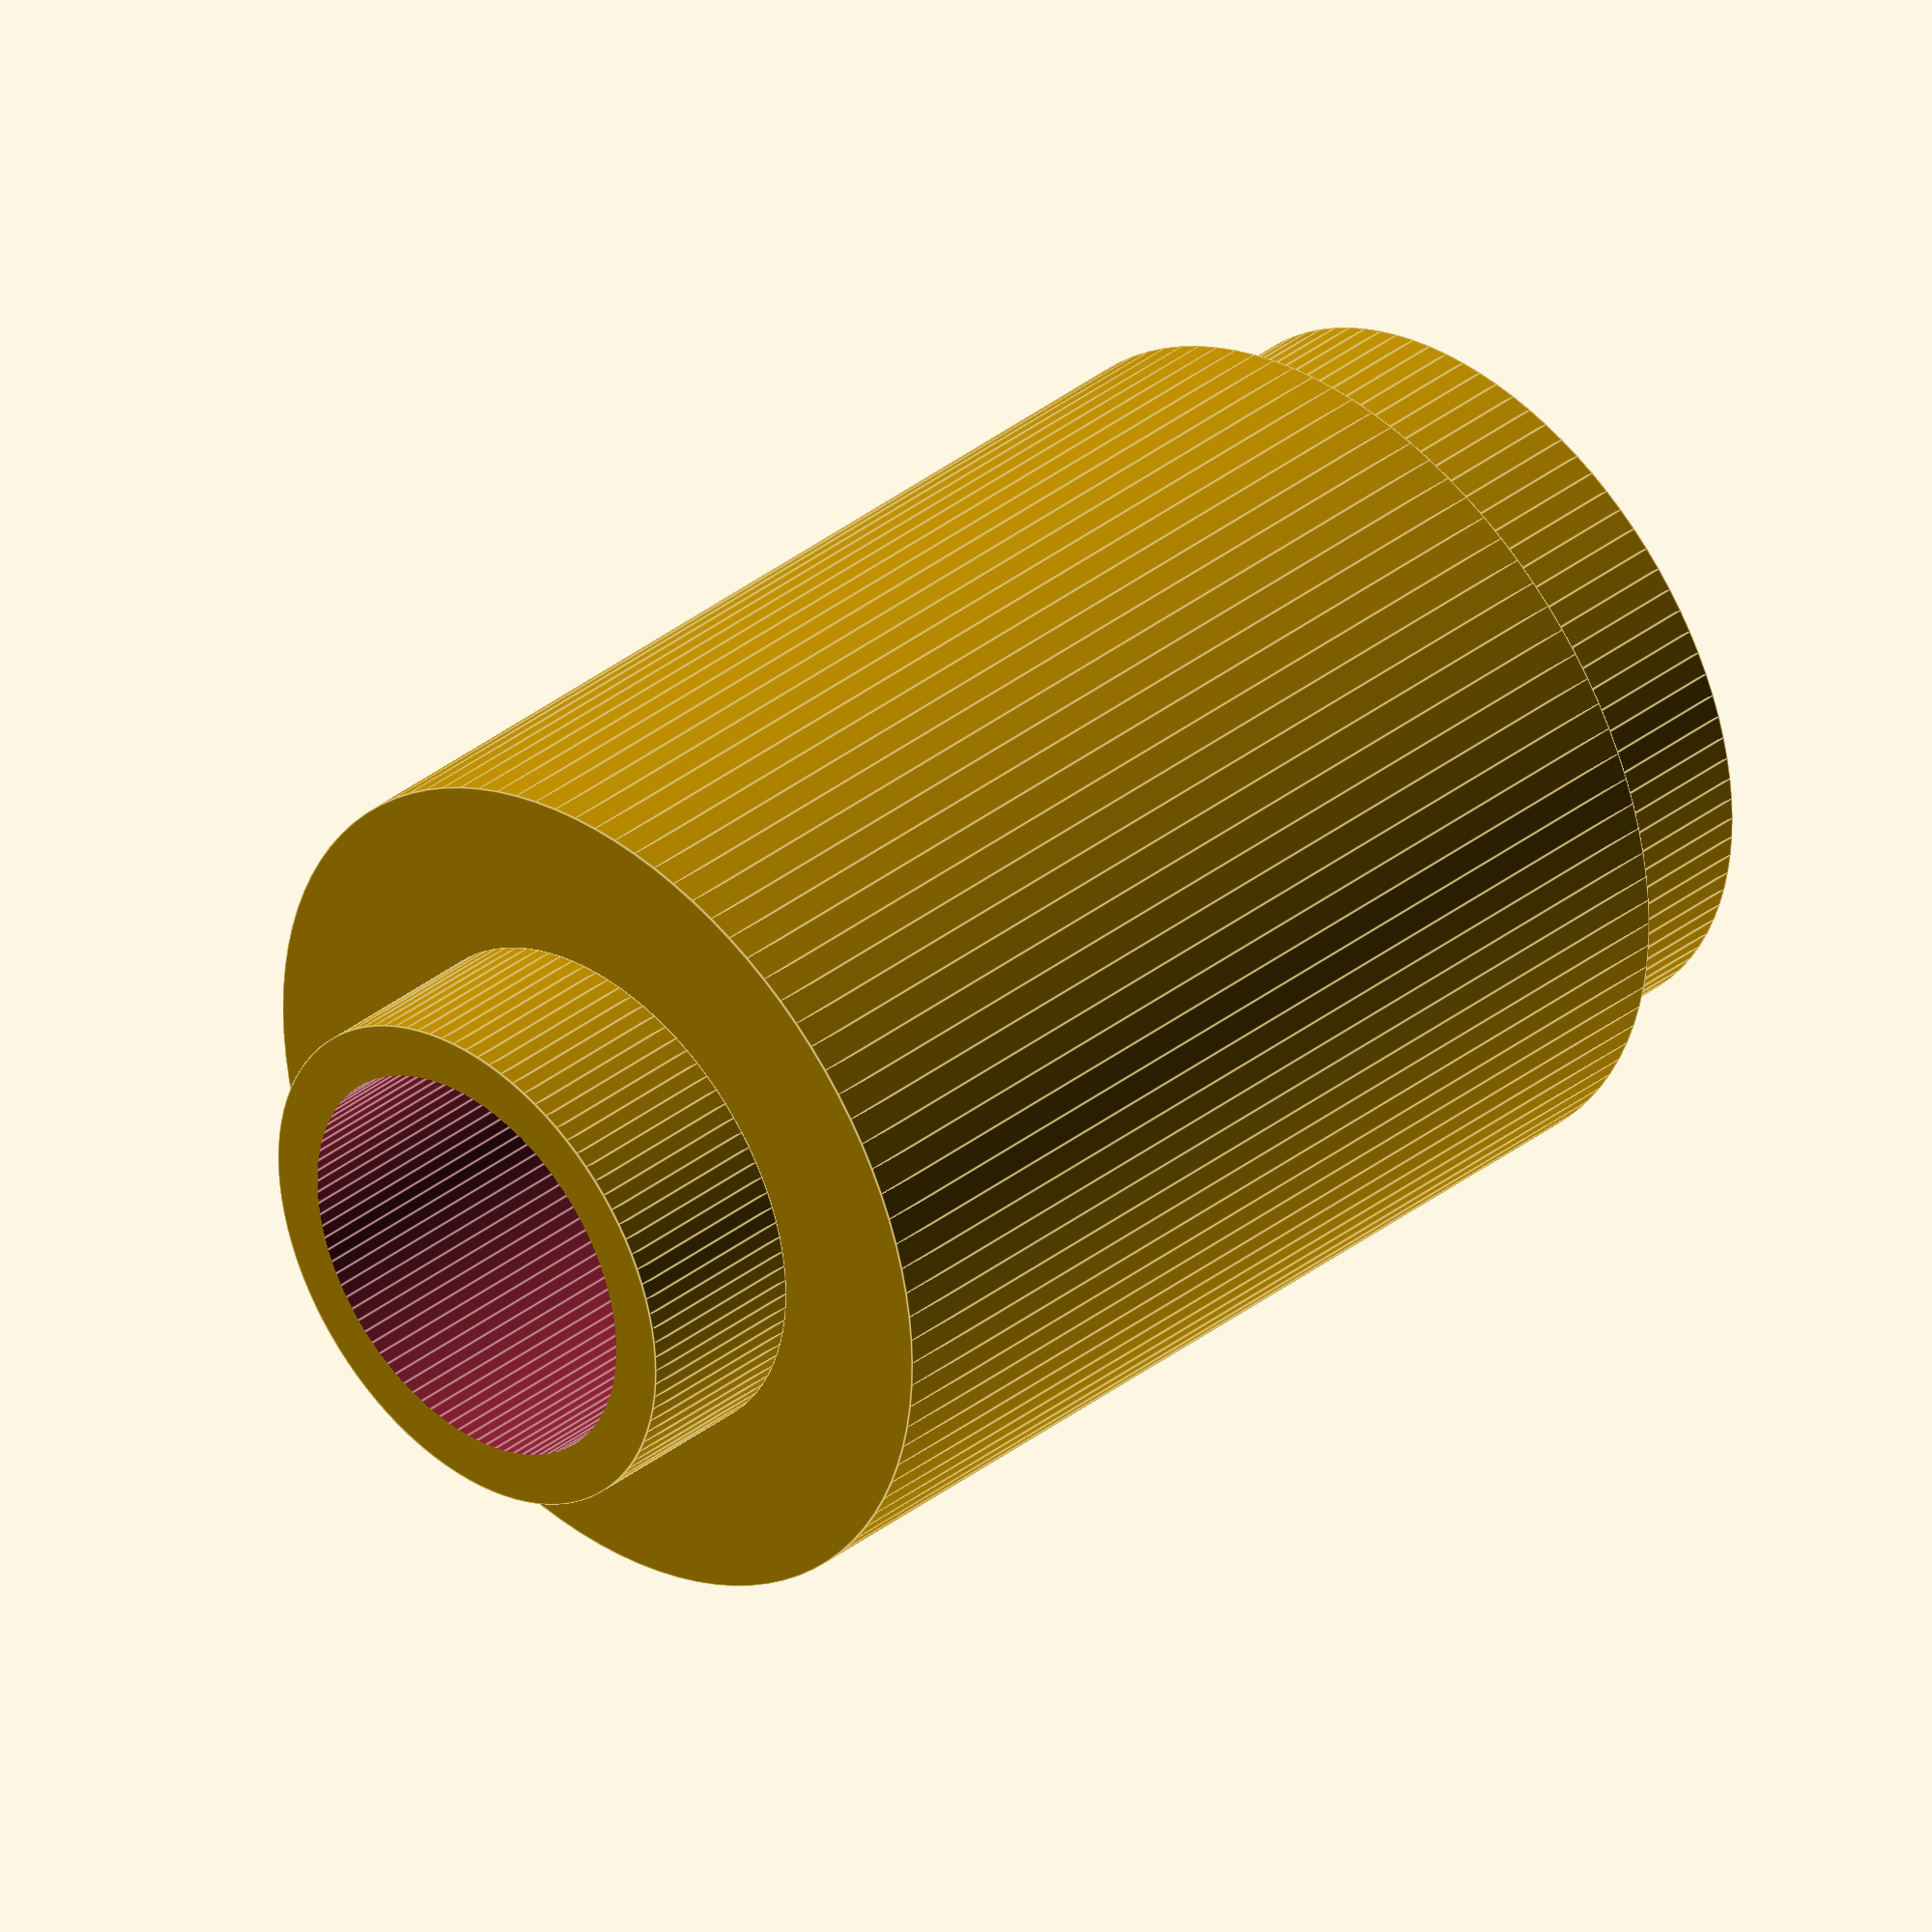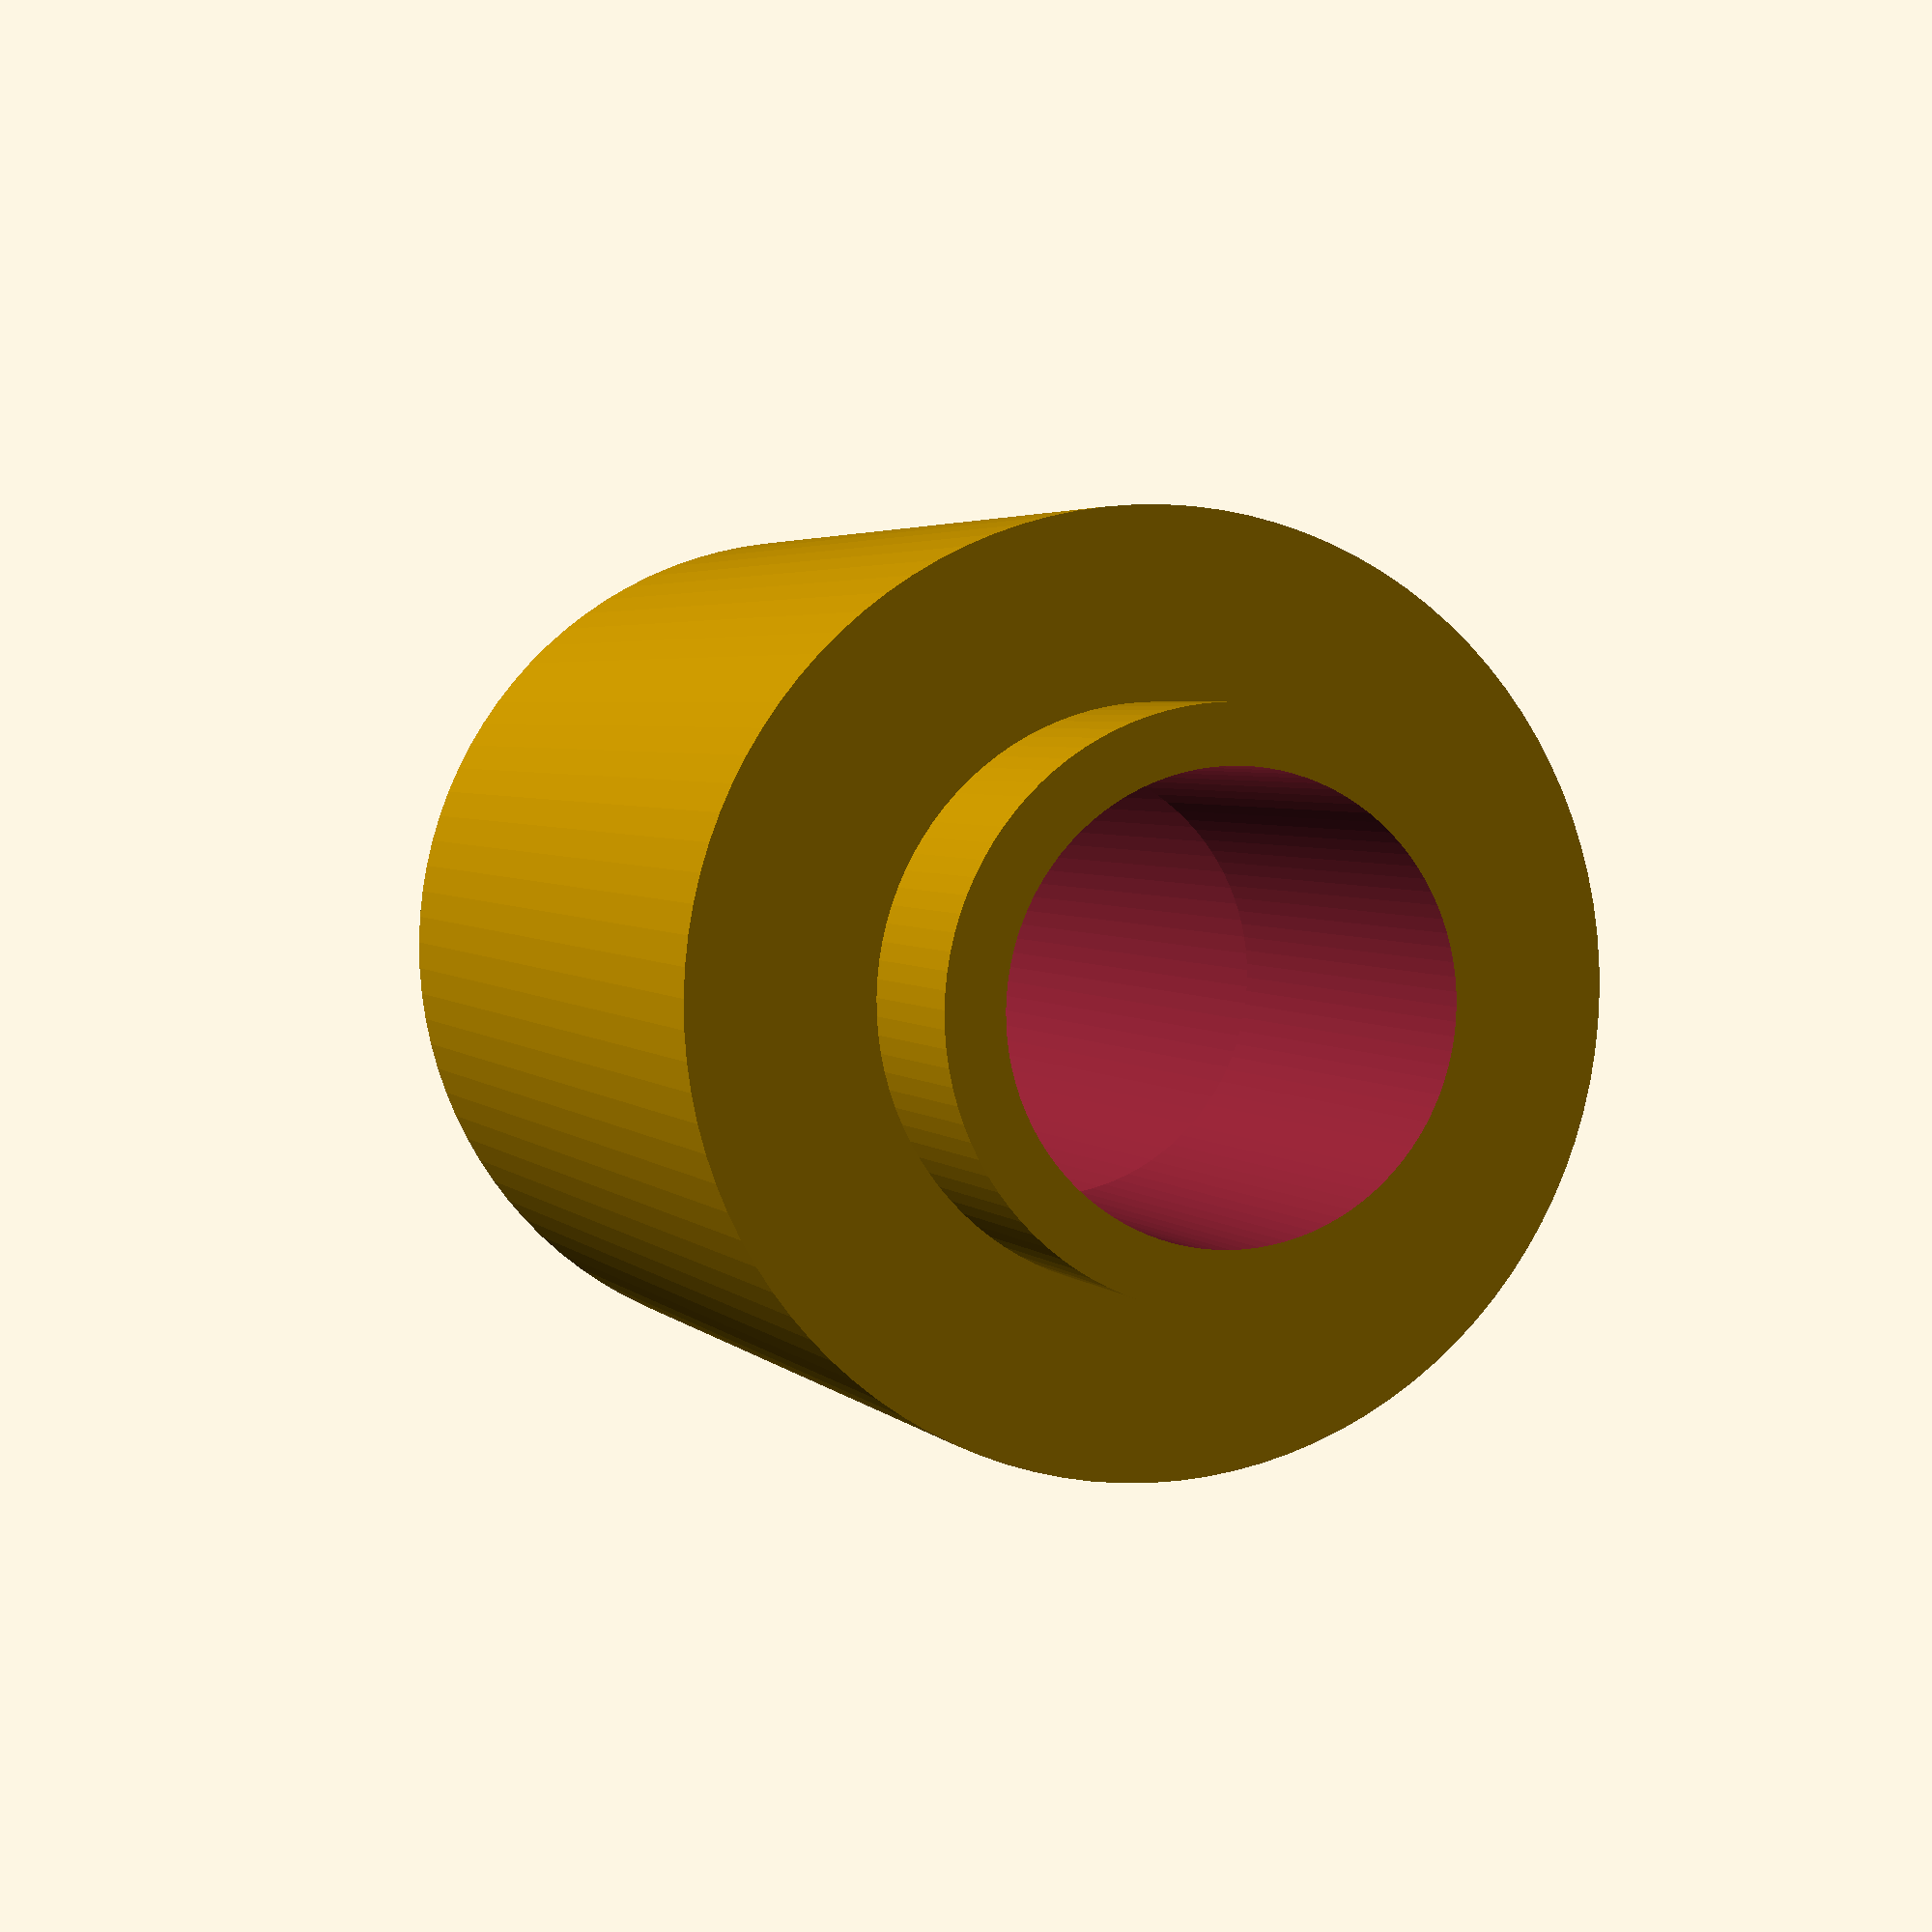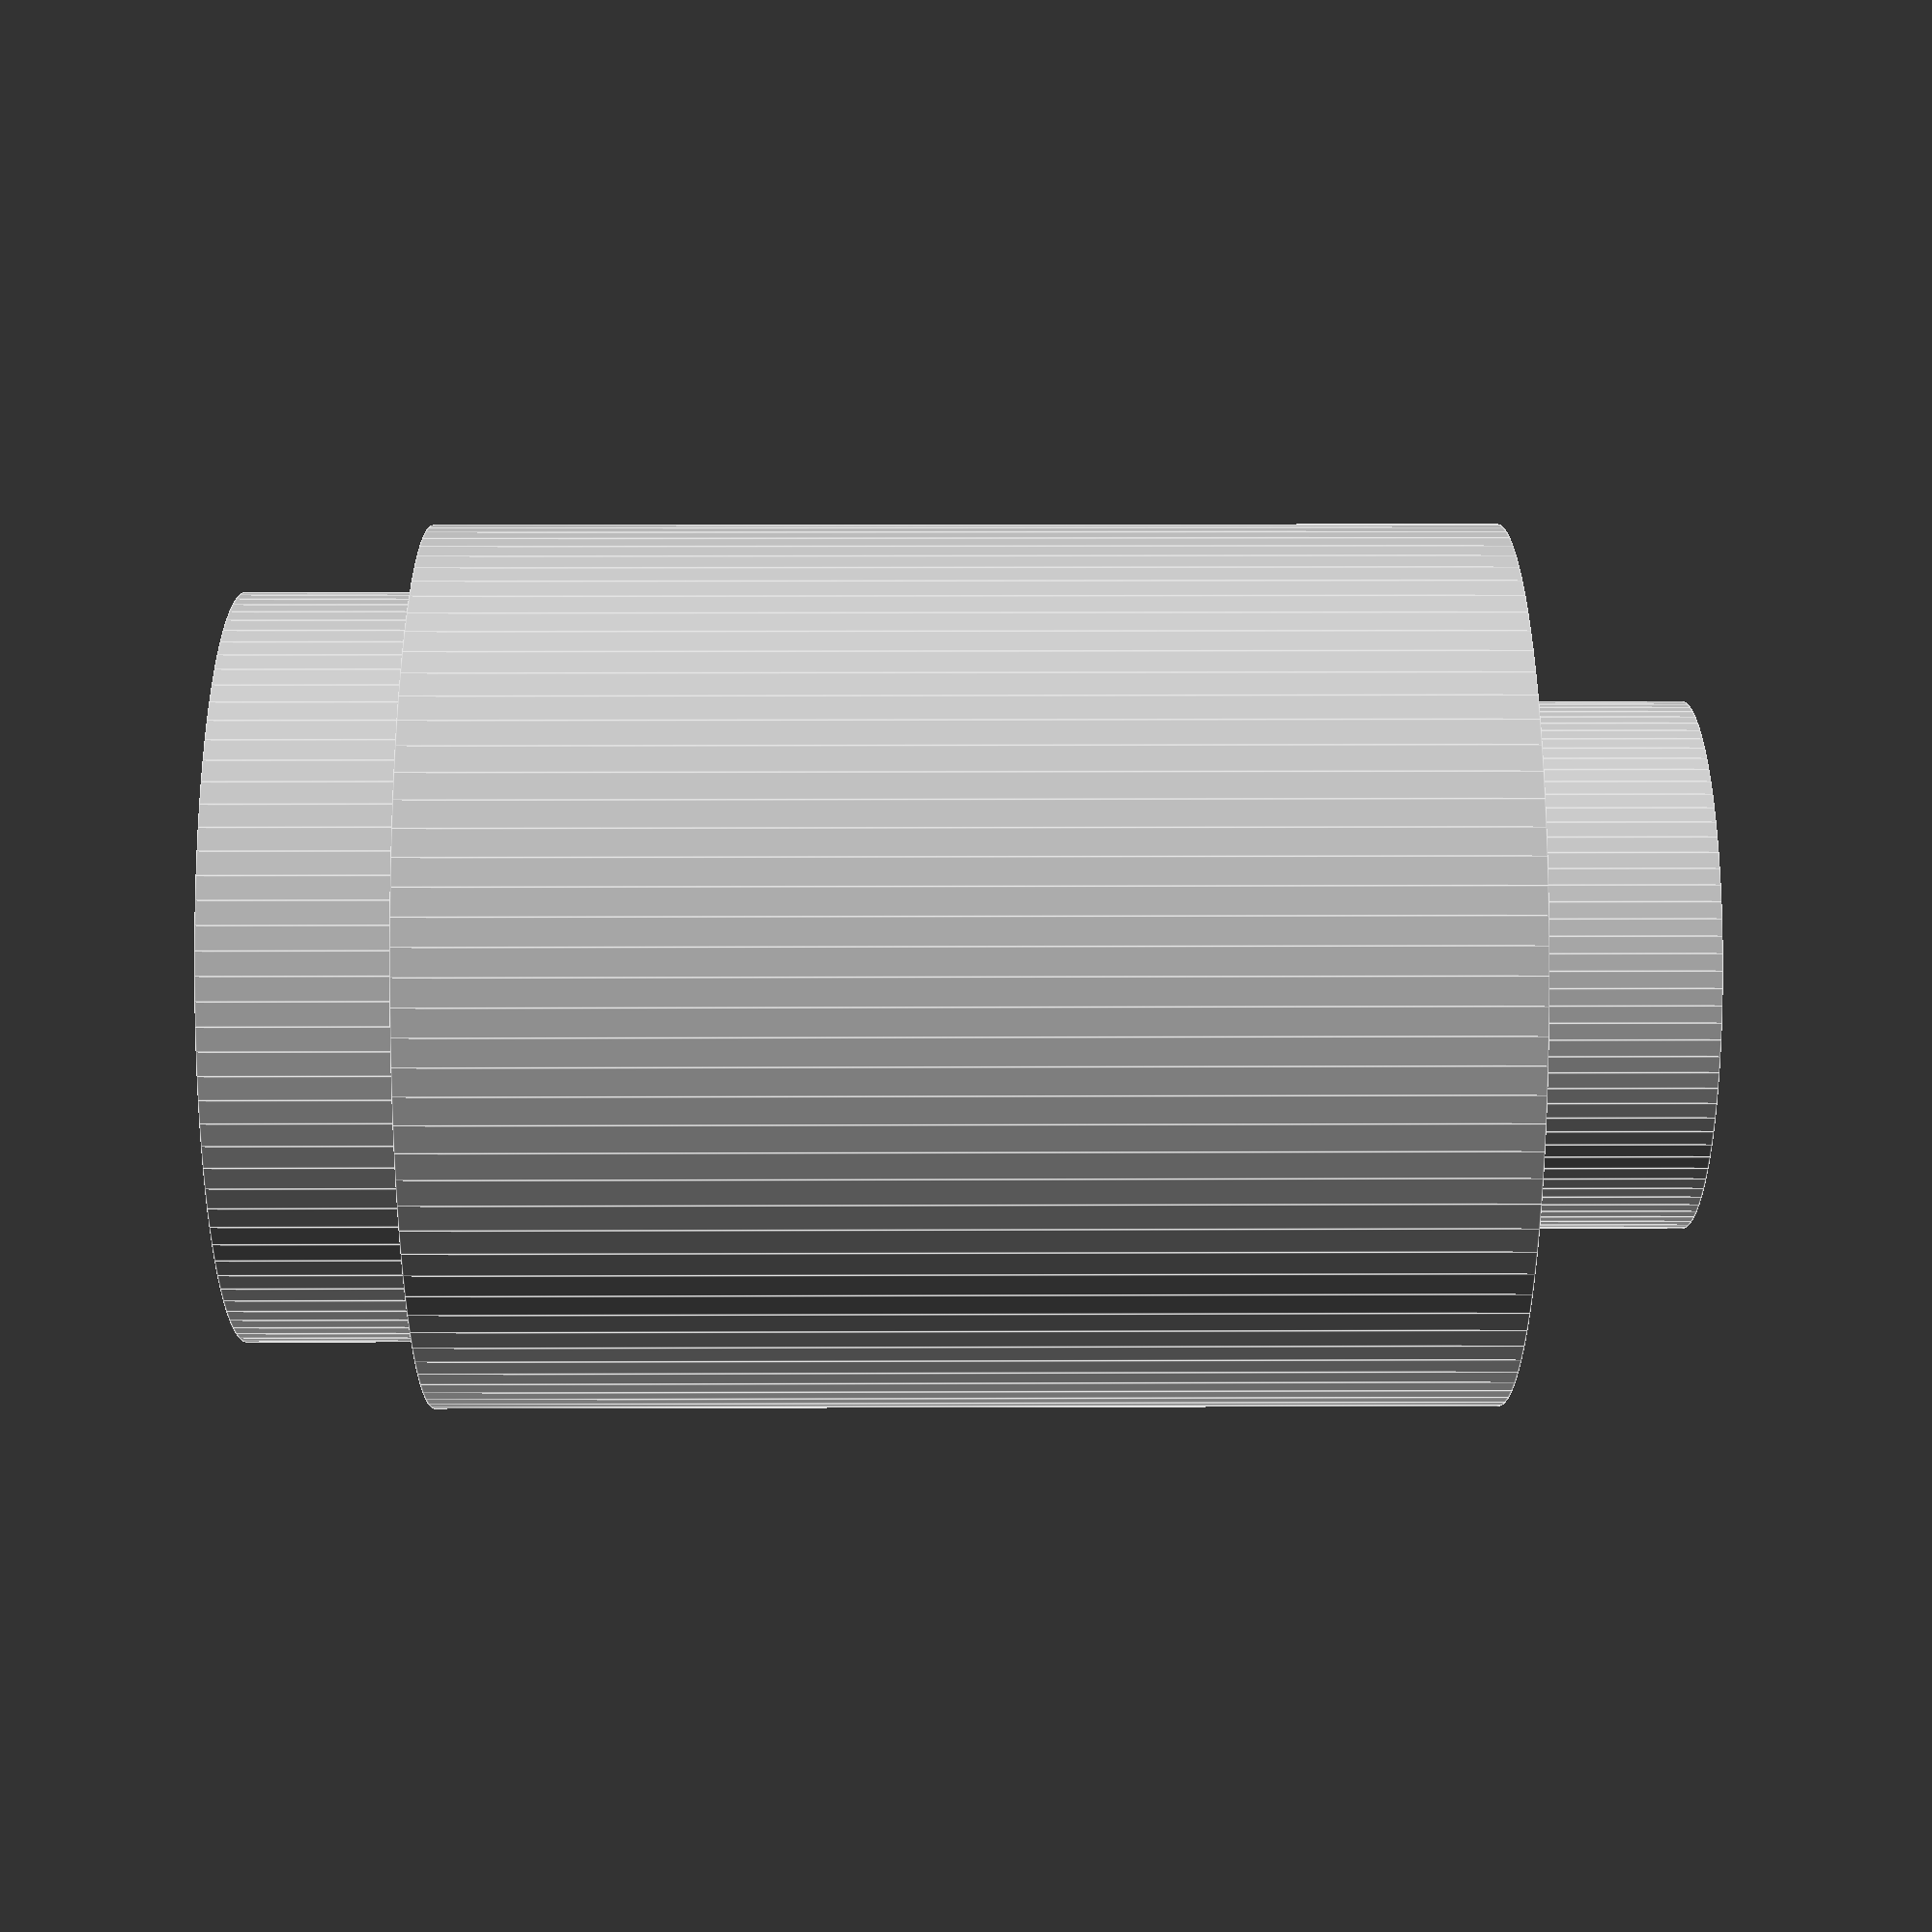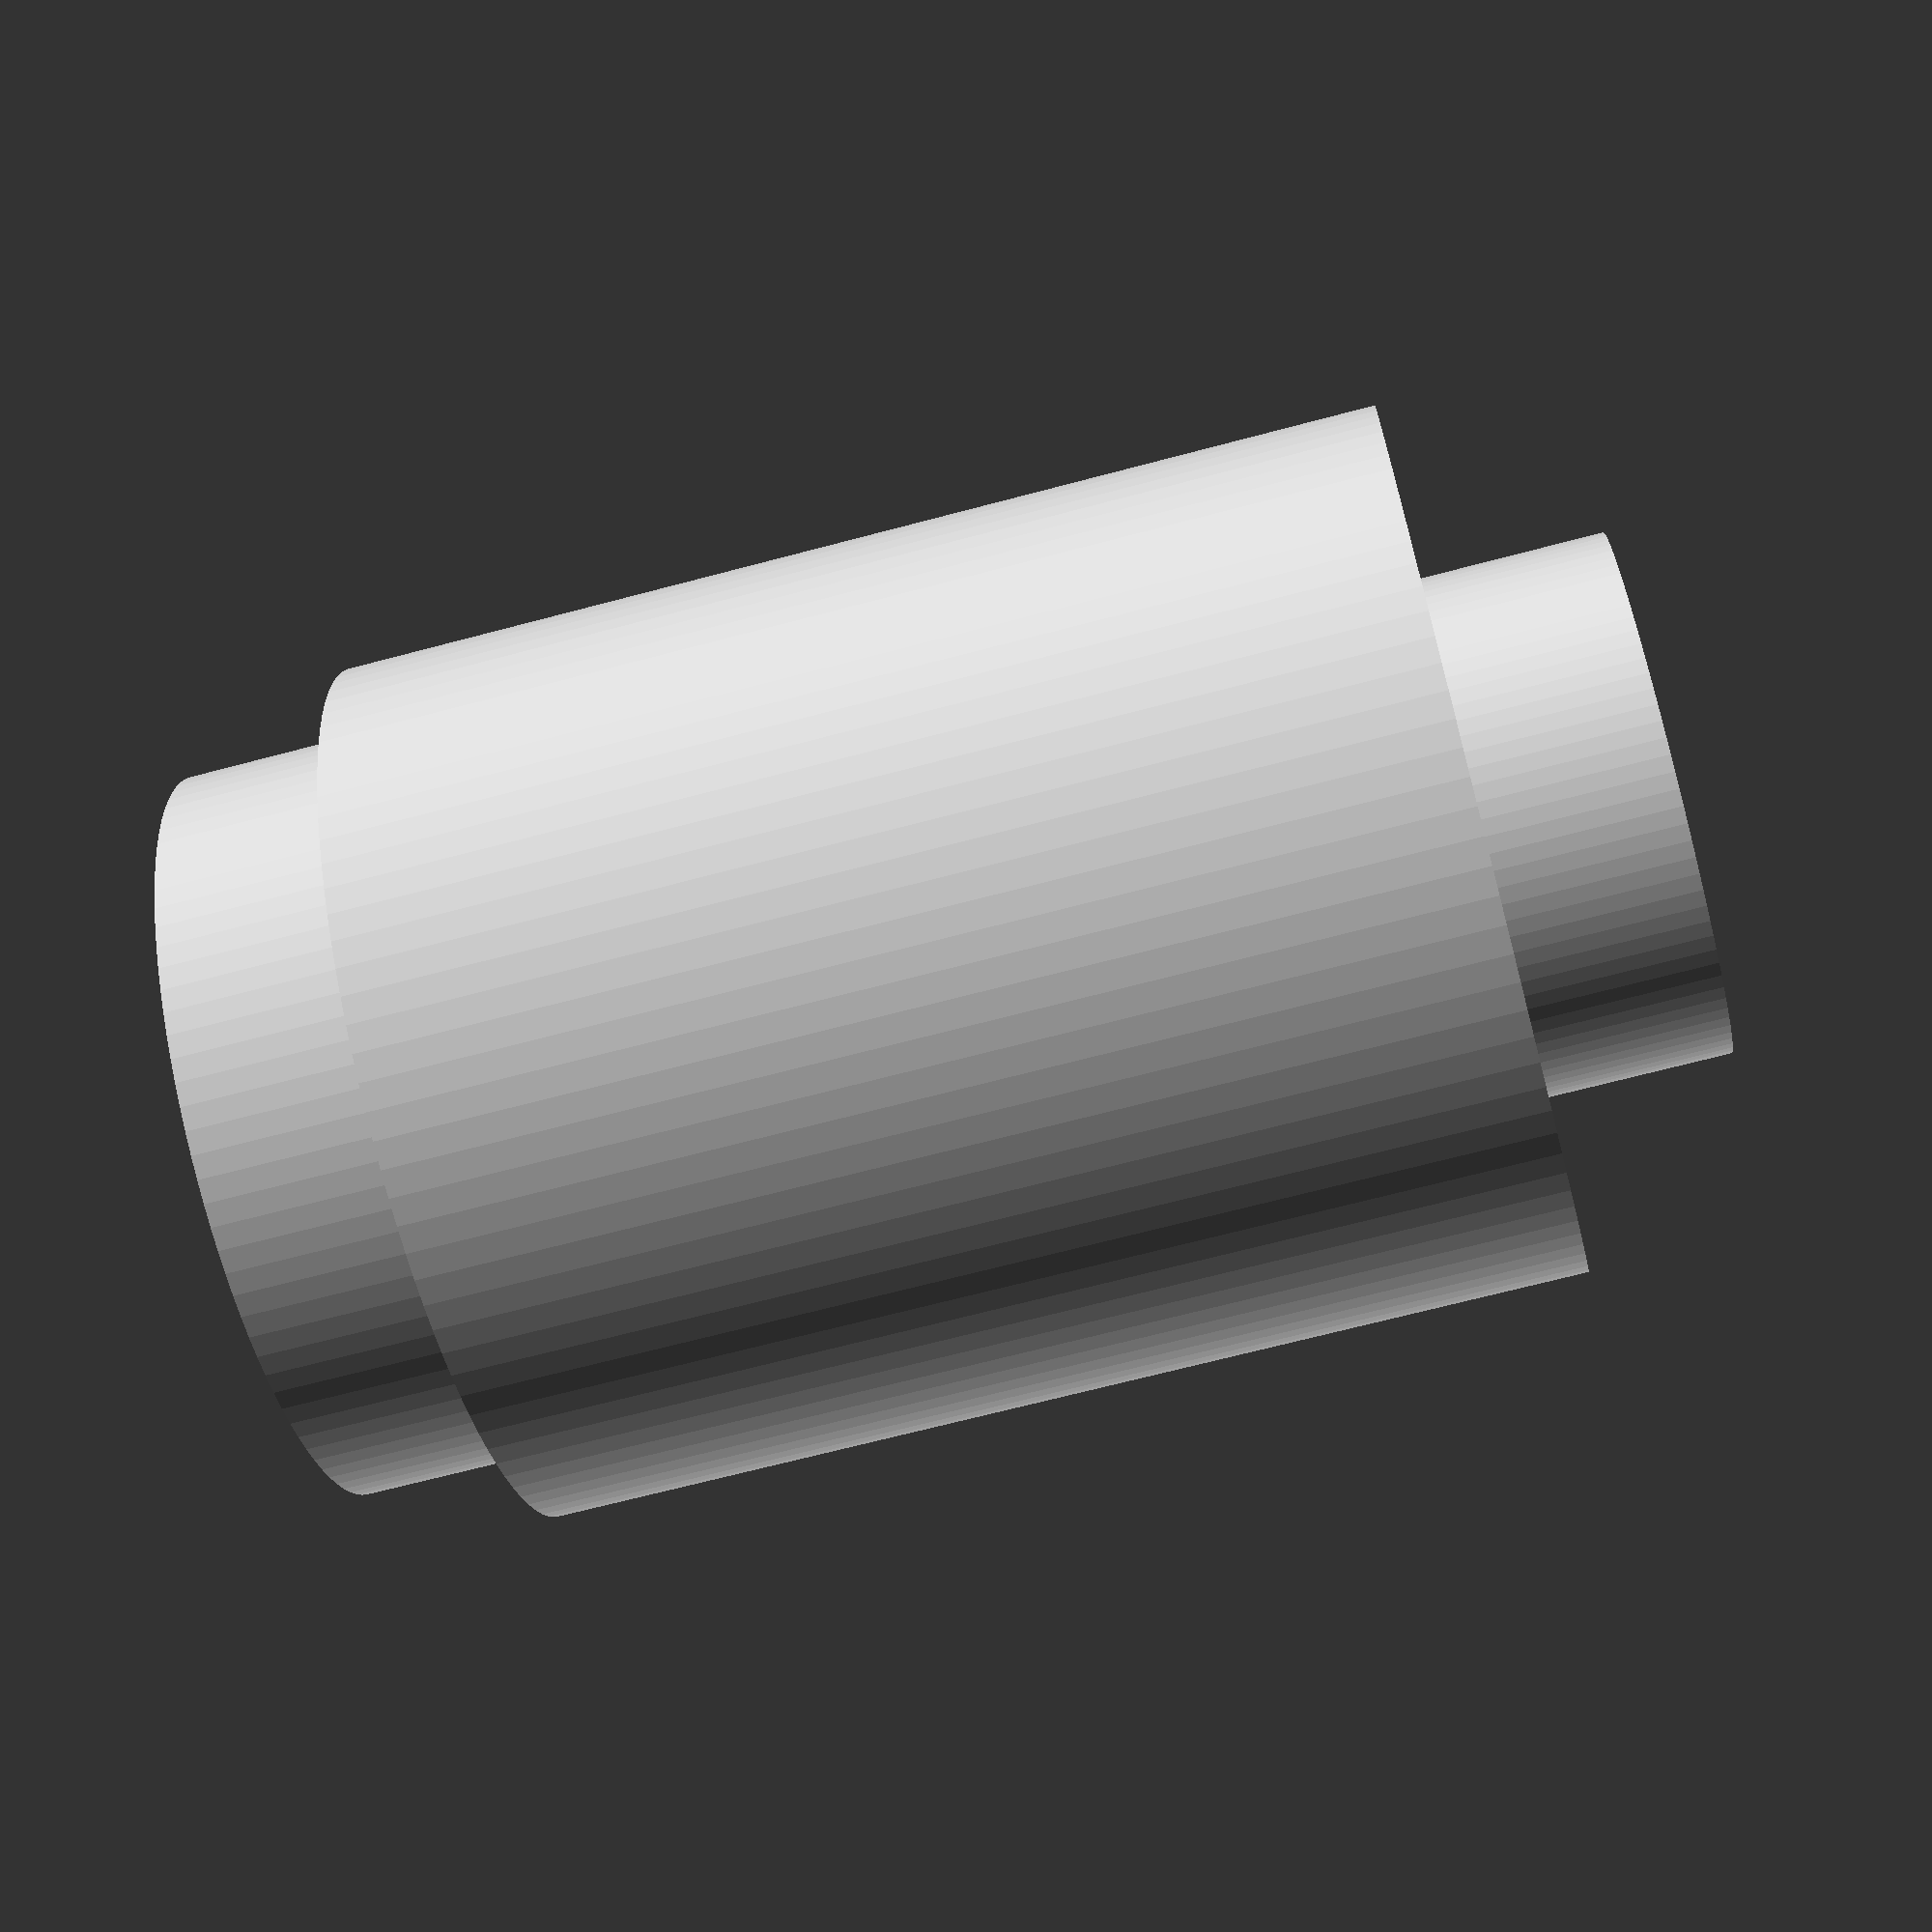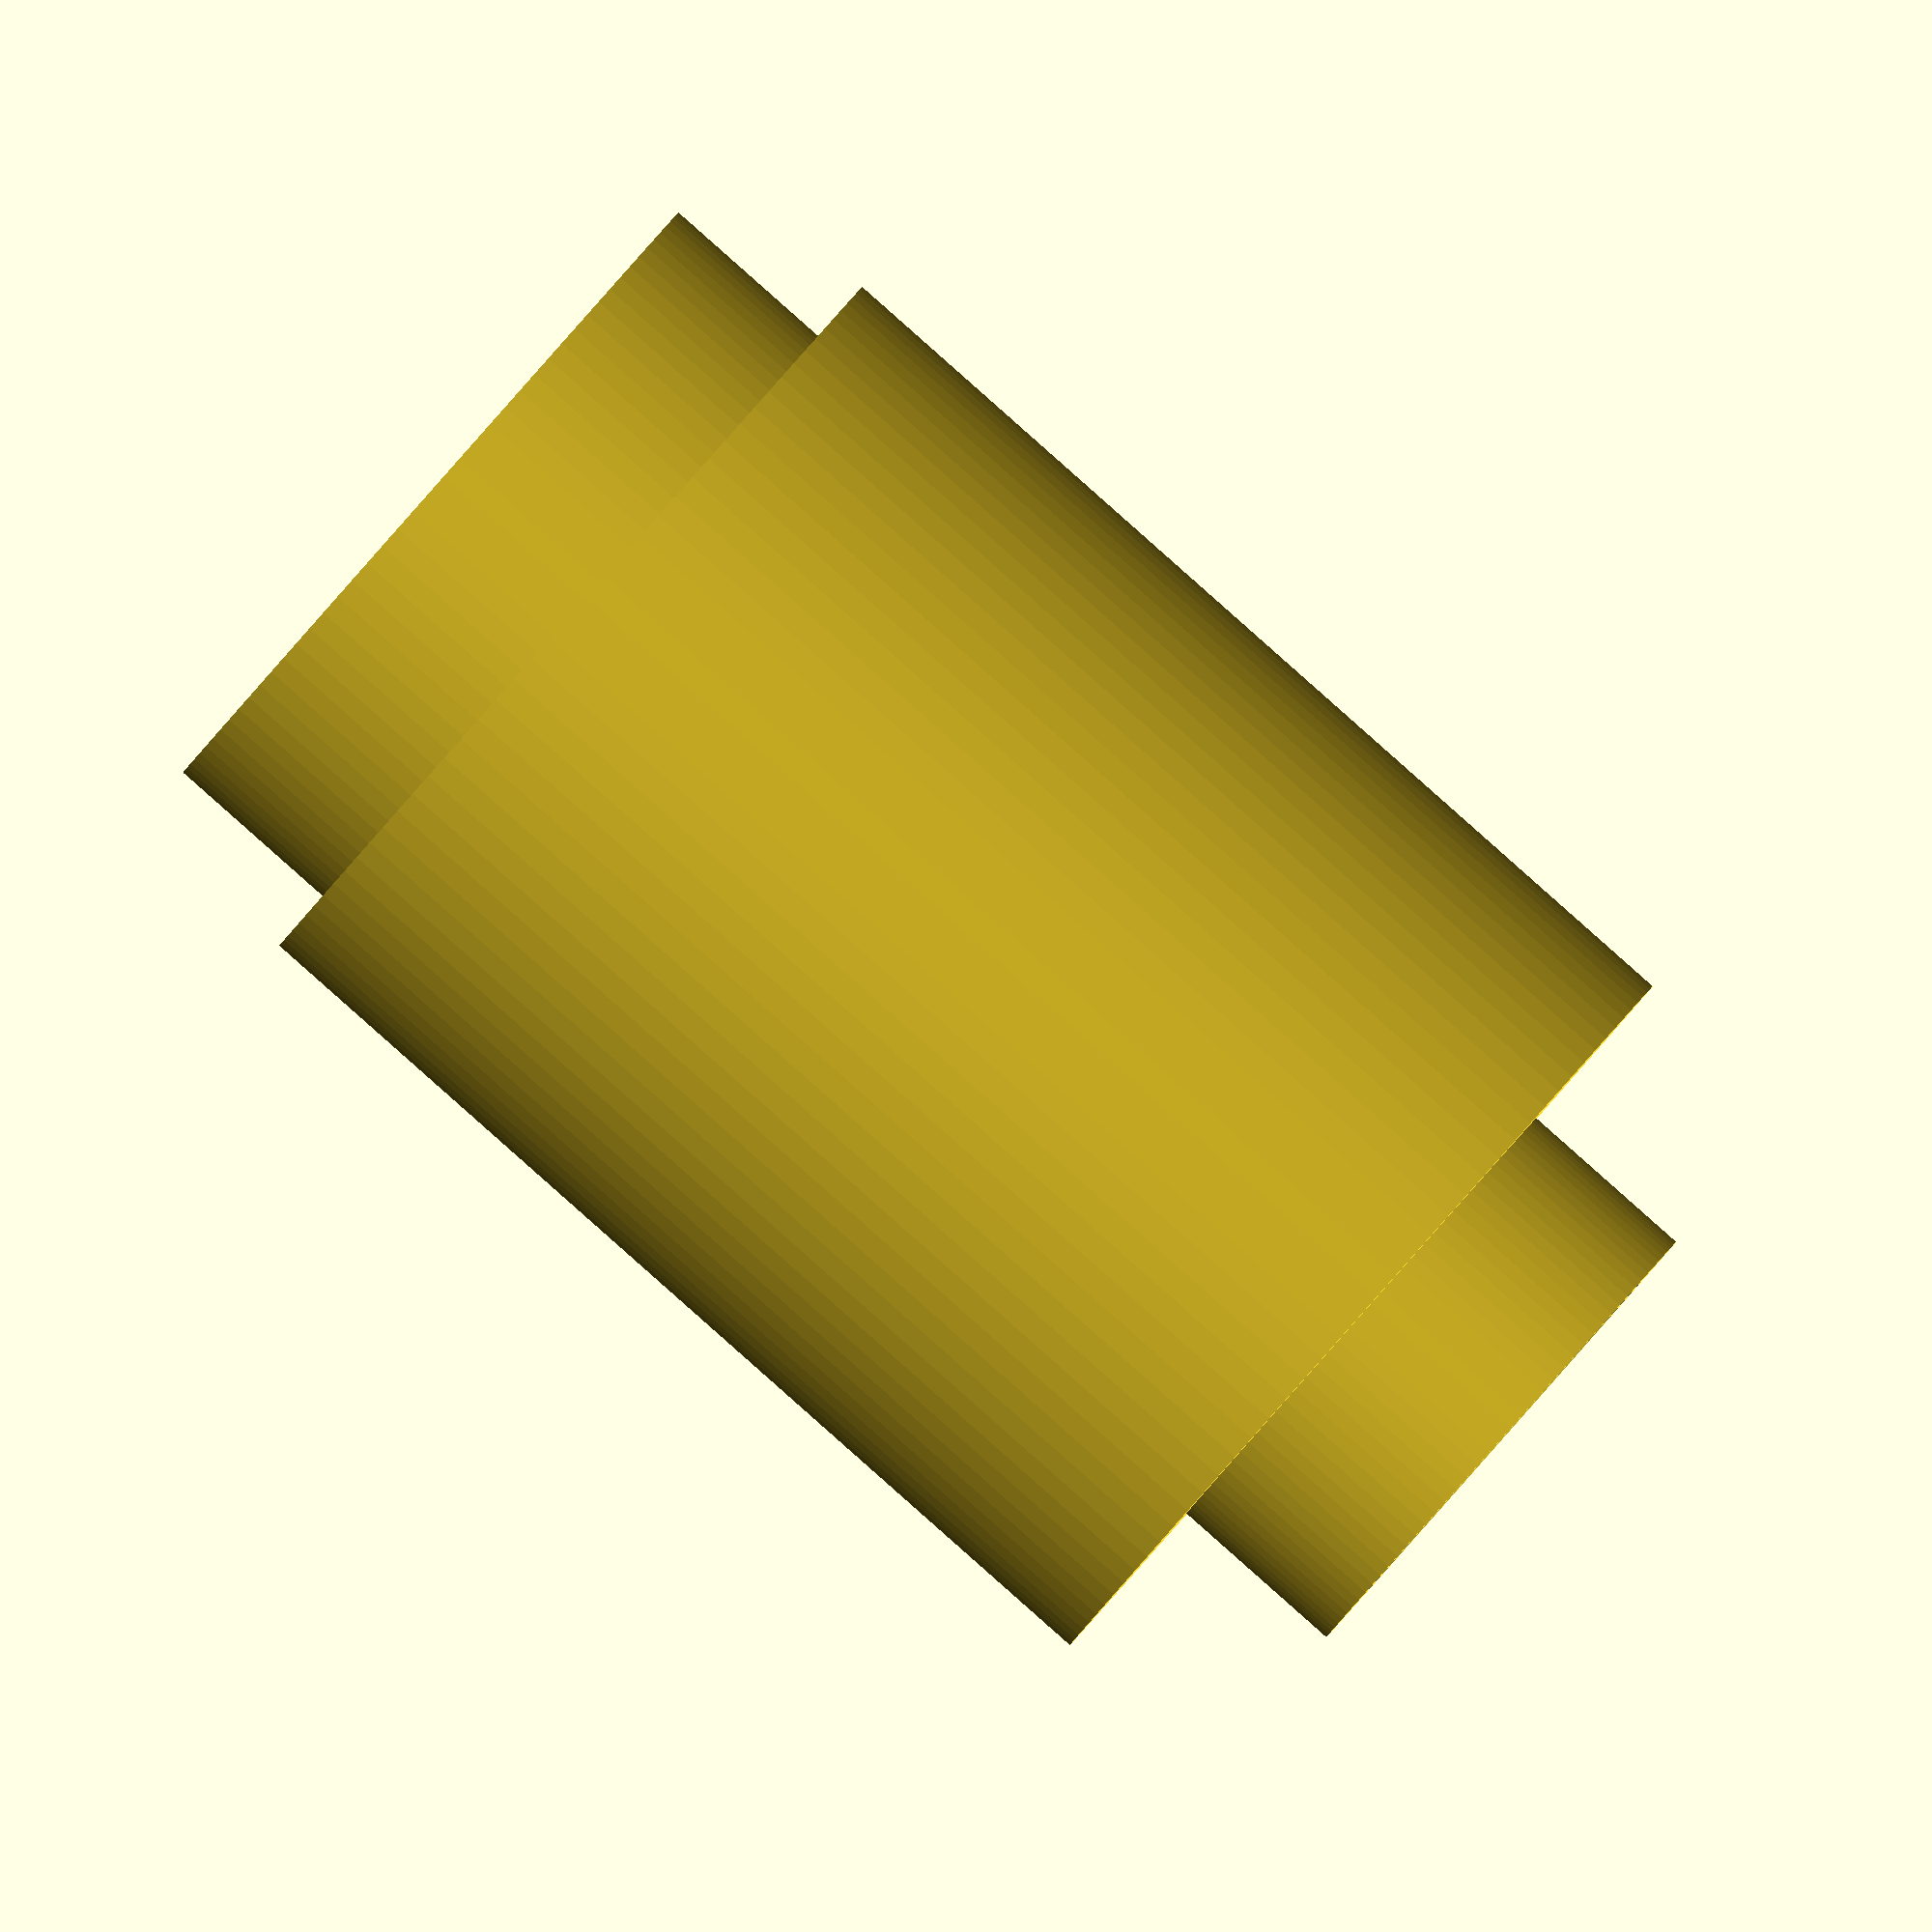
<openscad>
/* [Brick settings] */
//Brick diameter
lego_diam = 8.0;
//Height of entire brick
lego_height = 13;

/* [Pin Settings] */
//Height of pin
pin_height = 1.7;
//Diameter of pin
pin_diam = 4.8;
//Diameter addition for pin Hole (bottom)
pin_diff = 1.0;

/* [Hidden] */
//This tells OpenScad to make the circle really round
$fn = 100;
pin_rad = pin_diam / 2;
lego_rad = lego_diam / 2;
hole_rad = pin_rad-pin_diff/2;
hole_rad2 = pin_rad;

difference()
{
union()
{
    cylinder(pin_height, pin_rad+pin_diff, pin_rad+pin_diff);
    translate([0,0,pin_height])
        cylinder(lego_height-pin_height*2, lego_rad, lego_rad);
    translate([0,0,lego_height-pin_height])
        cylinder(pin_height, pin_rad, pin_rad);
}
translate([0,0,-1])
//Two pins, lego height + 2 to make sure the hole exceeds the model
    cylinder(pin_height*2+lego_height+2, hole_rad, hole_rad);
translate([0,0,-1])
    cylinder(lego_height-pin_height*2, hole_rad2, hole_rad2);
}
</openscad>
<views>
elev=144.2 azim=327.2 roll=135.7 proj=o view=edges
elev=356.9 azim=216.8 roll=341.1 proj=p view=solid
elev=348.3 azim=309.2 roll=269.5 proj=p view=edges
elev=67.2 azim=79.9 roll=285.0 proj=p view=wireframe
elev=90.2 azim=258.7 roll=228.5 proj=o view=wireframe
</views>
